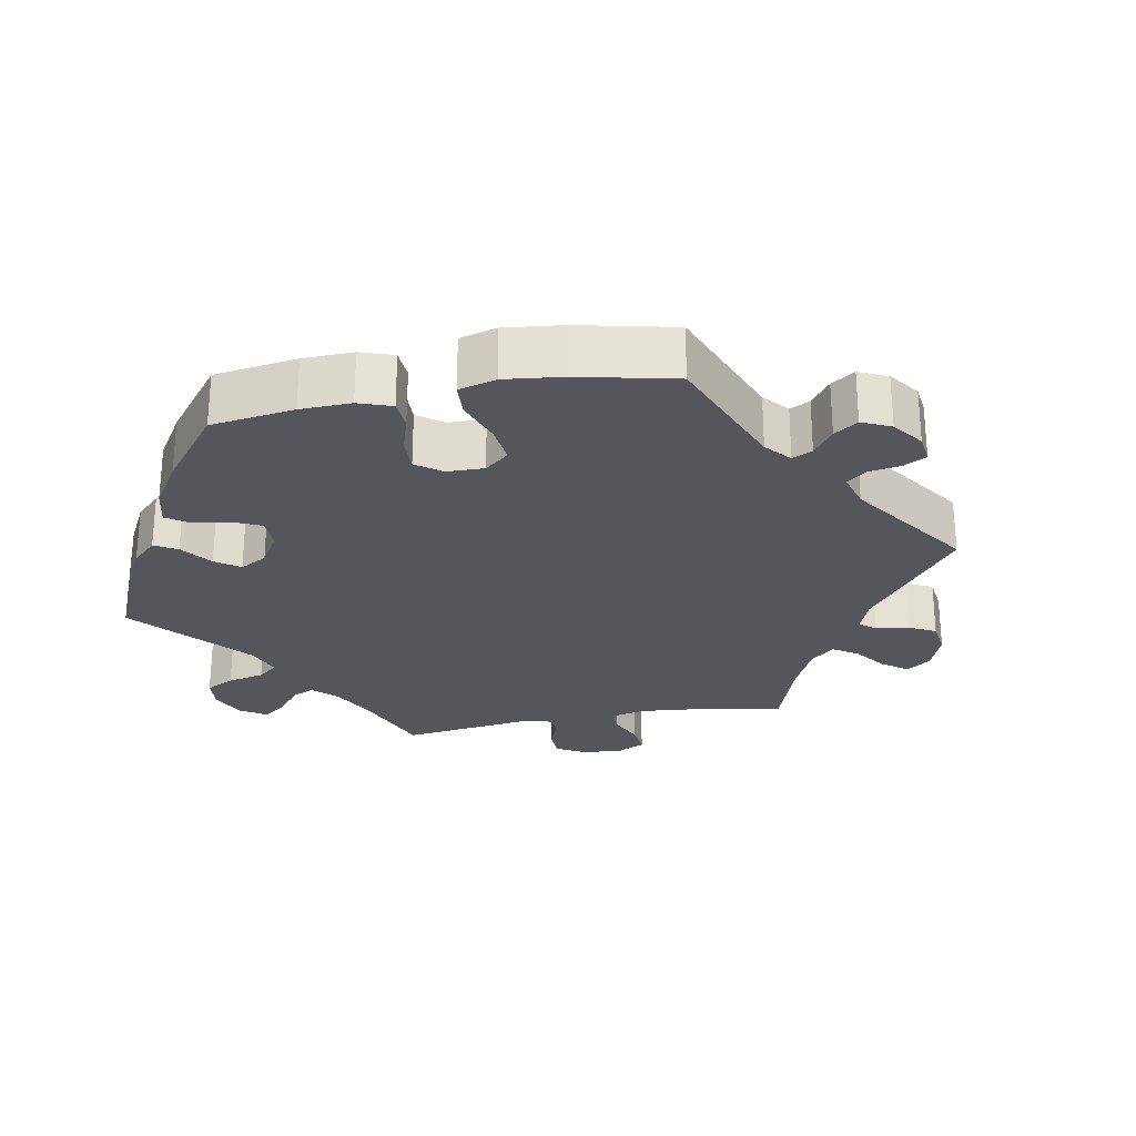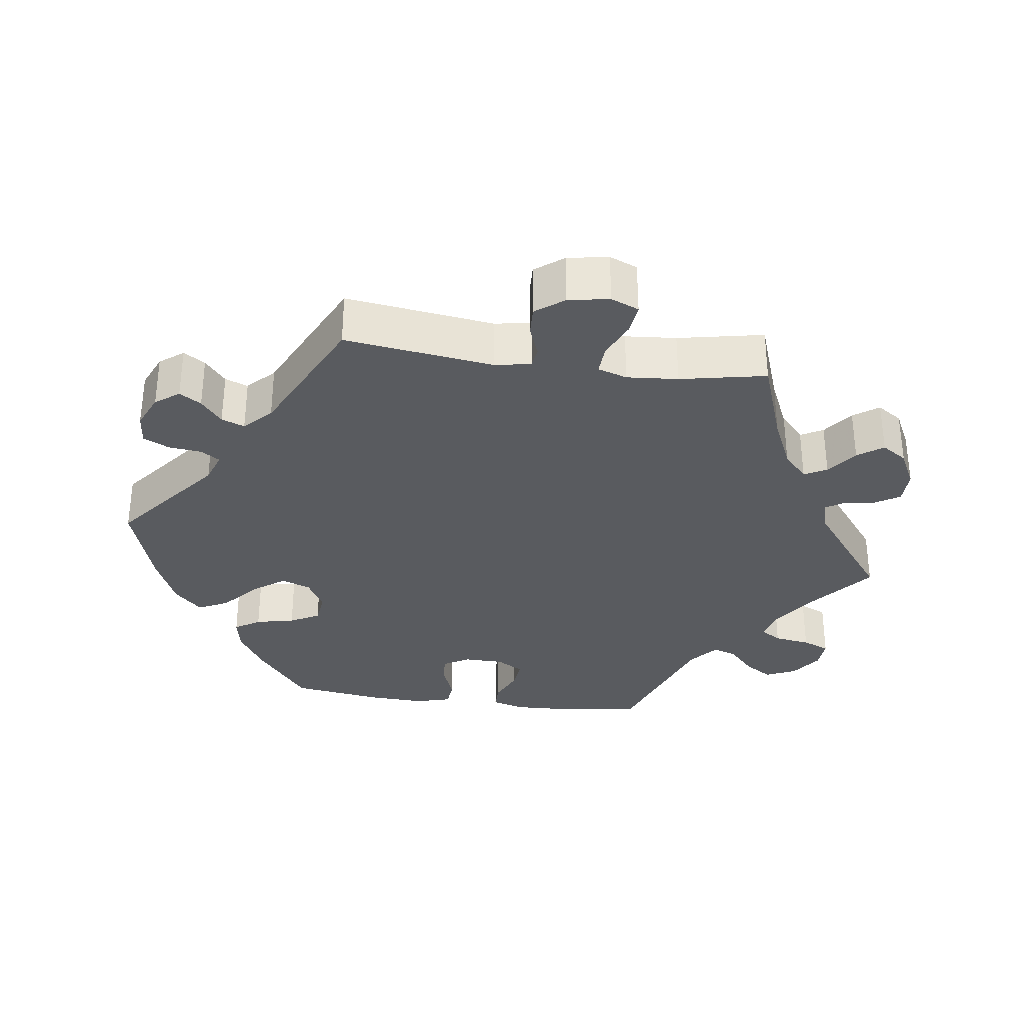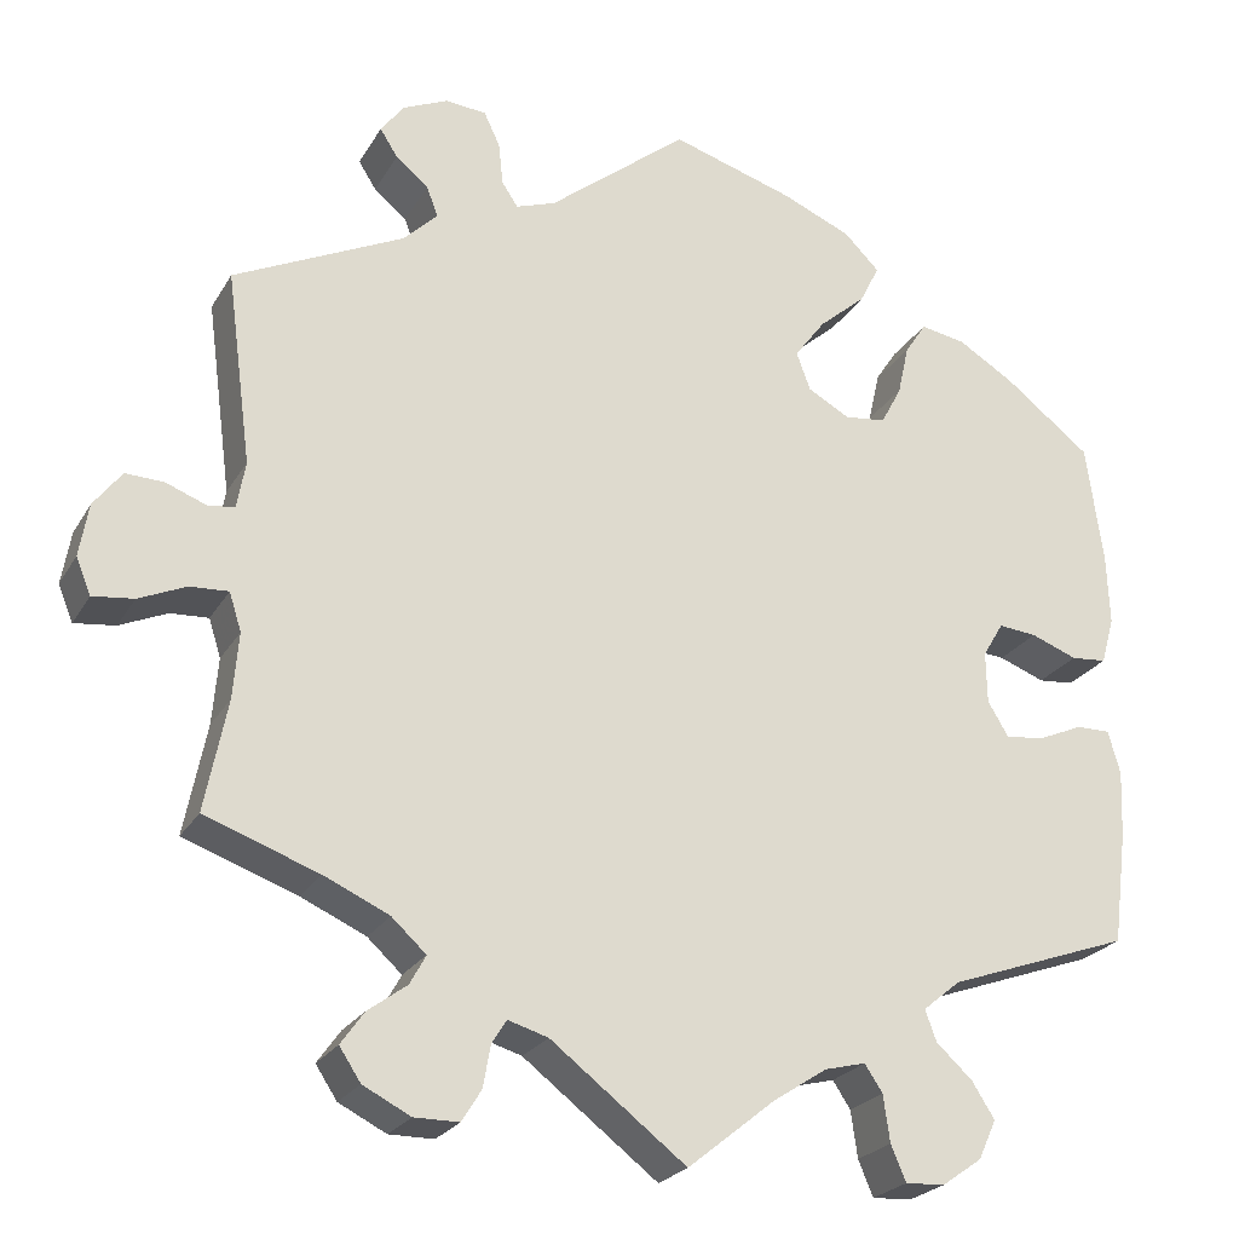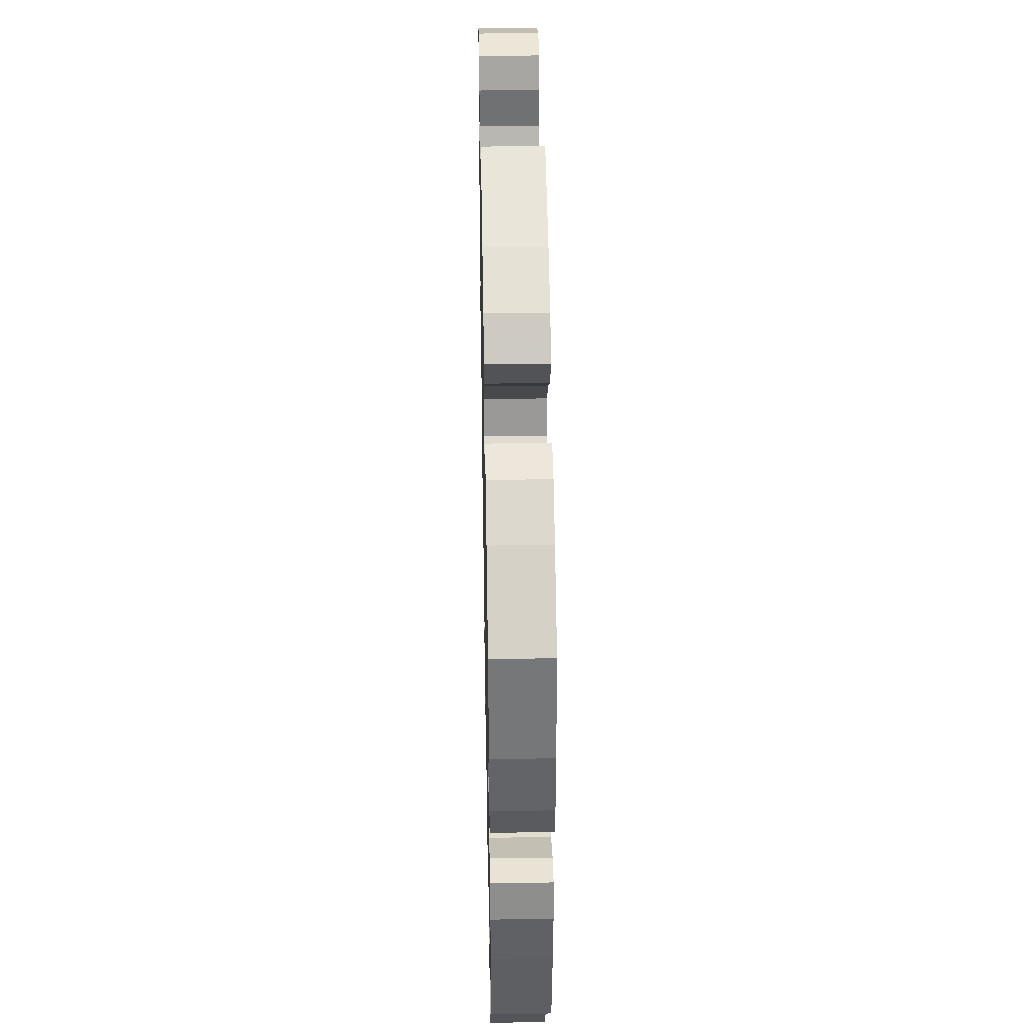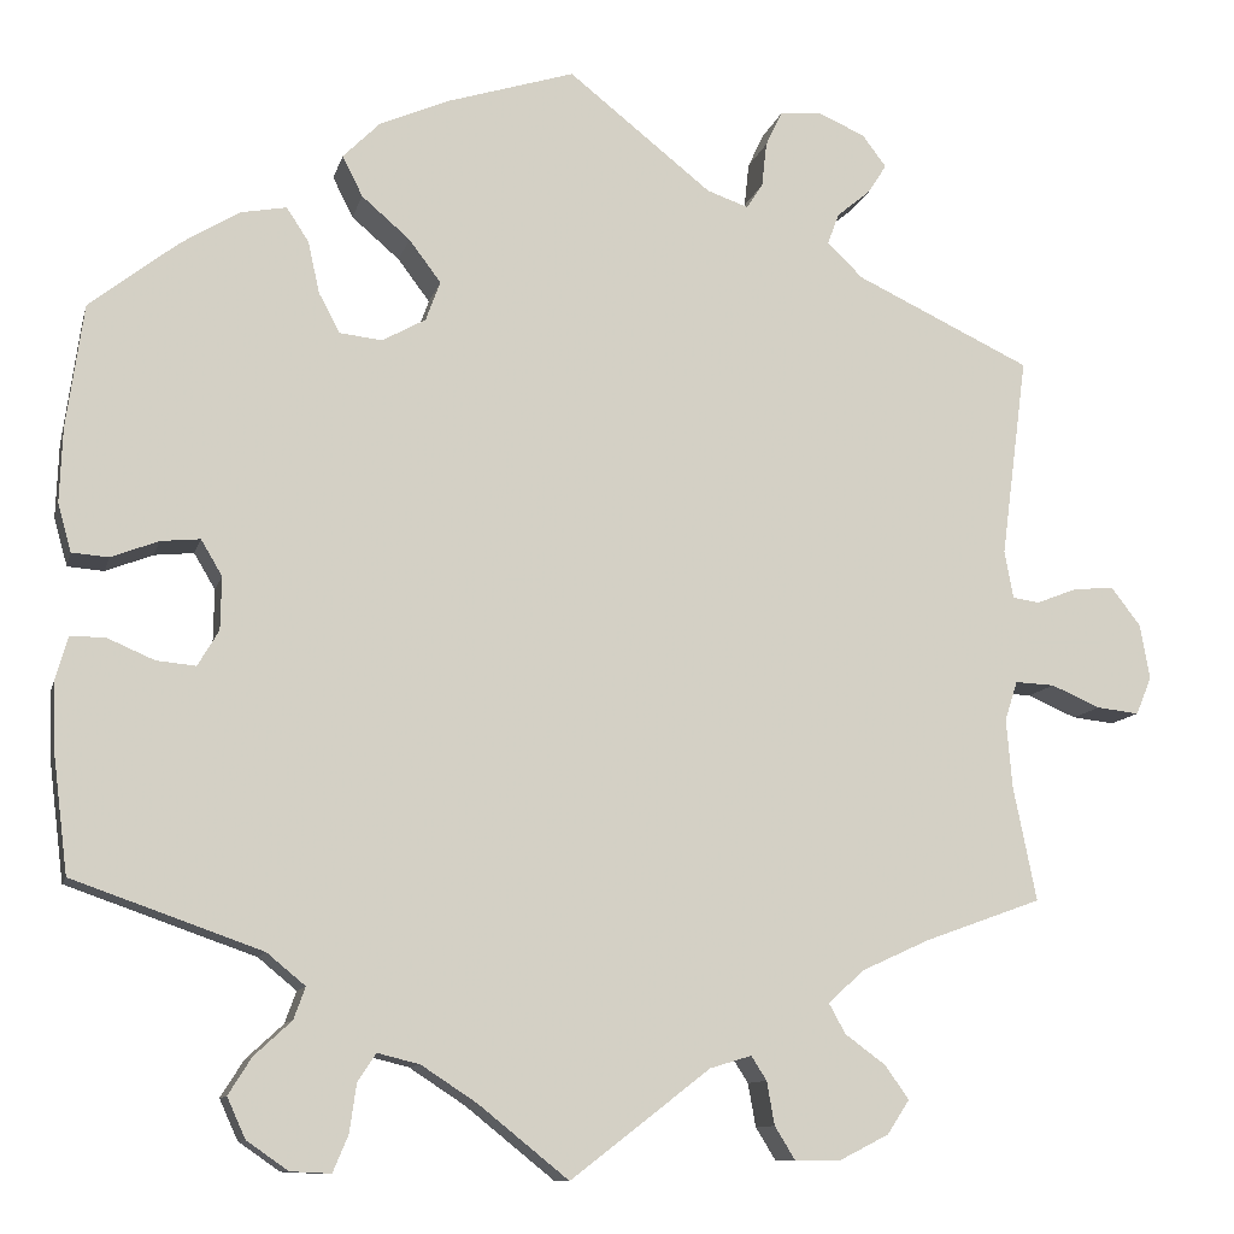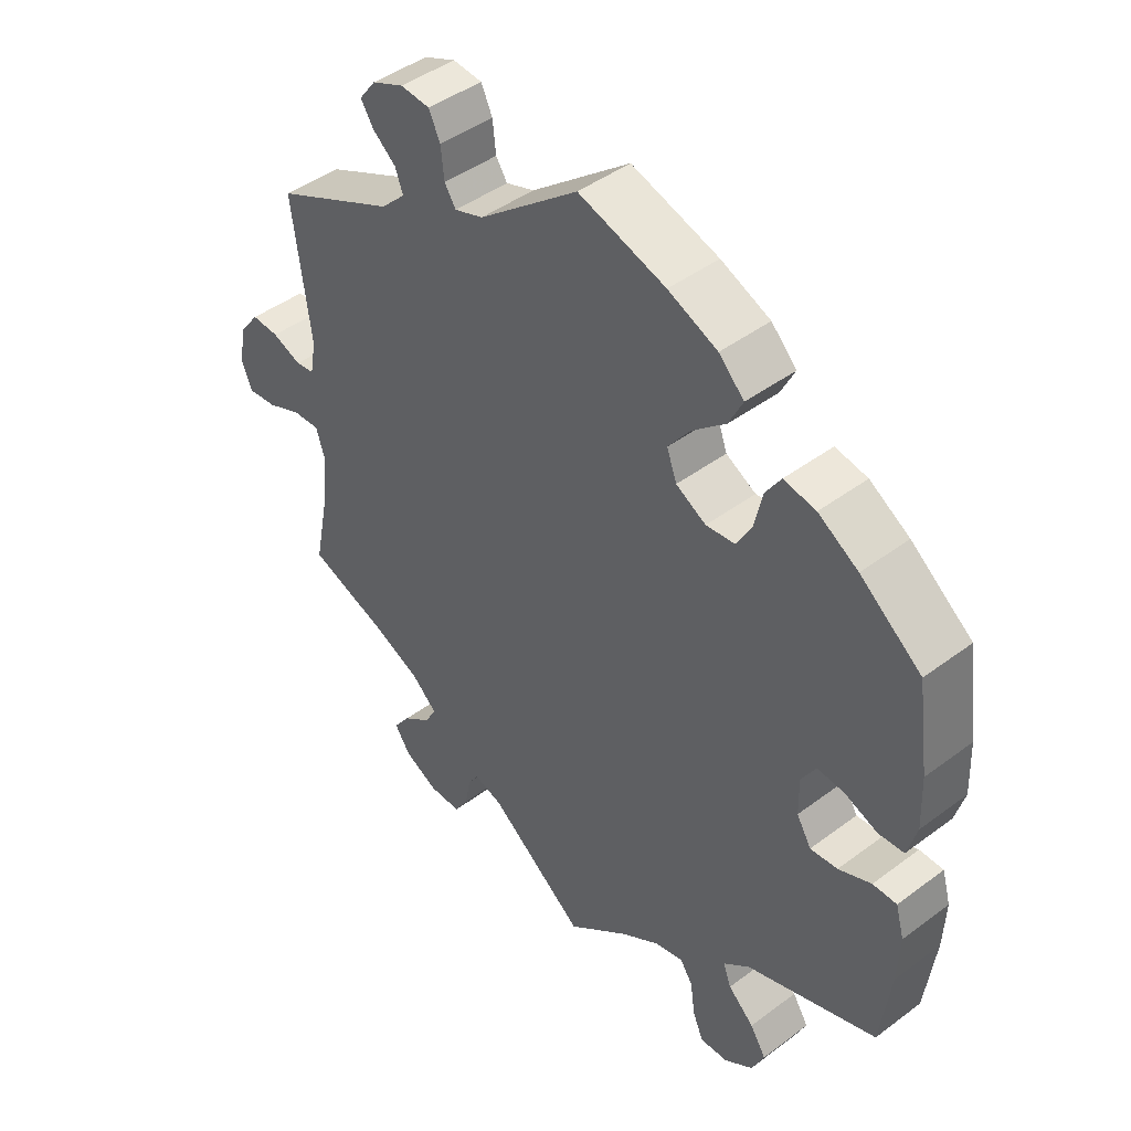
<metadata>
{"format":"obj","ext":"obj","renderer":"f3d","projection":"perspective","resolution":1024,"background":"white","views":[{"elev":-26.2,"azim":-19.3,"up":"+Y"},{"elev":-32.5,"azim":82.0,"up":"+Y"},{"elev":-23.6,"azim":156.7,"up":"+Z"},{"elev":41.1,"azim":-91.1,"up":"+Z"},{"elev":-10.7,"azim":-13.3,"up":"+Z"},{"elev":44.7,"azim":-131.0,"up":"+Z"}]}
</metadata>
<code>
v 0.379 0.07 -0.333
v 0.309 0.07 -0.365
v 0.272 0.07 -0.399
v 0.289 0.07 -0.43
v 0.331 0.07 -0.461
v 0.356 0.07 -0.496
v 0.333 0.07 -0.531
v 0.282 0.07 -0.557
v 0.234 0.07 -0.557
v 0.213 0.07 -0.523
v 0.205 0.07 -0.478
v 0.189 0.07 -0.453
v 0.146 0.07 -0.466
v 0.001 0.07 -0.578
v -0.092 0.07 -0.503
v -0.15 0.07 -0.465
v -0.194 0.07 -0.454
v -0.213 0.07 -0.483
v -0.22 0.07 -0.533
v -0.236 0.07 -0.571
v -0.278 0.07 -0.569
v -0.321 0.07 -0.539
v -0.34 0.07 -0.497
v -0.316 0.07 -0.459
v -0.277 0.07 -0.423
v -0.265 0.07 -0.39
v -0.305 0.07 -0.357
v -0.501 0.07 -0.288
v -0.516 0.07 -0.168
v -0.519 0.07 -0.096
v -0.506 0.07 -0.05
v -0.47 0.07 -0.05
v -0.421 0.07 -0.071
v -0.38 0.07 -0.075
v -0.358 0.07 -0.038
v -0.357 0.07 0.017
v -0.379 0.07 0.054
v -0.42 0.07 0.05
v -0.469 0.07 0.031
v -0.507 0.07 0.034
v -0.521 0.07 0.084
v -0.518 0.07 0.161
v -0.5 0.07 0.289
v -0.408 0.07 0.361
v -0.348 0.07 0.398
v -0.3 0.07 0.407
v -0.277 0.07 0.372
v -0.265 0.07 0.318
v -0.243 0.07 0.277
v -0.199 0.07 0.272
v -0.154 0.07 0.297
v -0.139 0.07 0.338
v -0.172 0.07 0.382
v -0.222 0.07 0.425
v -0.243 0.07 0.467
v -0.205 0.07 0.505
v -0.131 0.07 0.537
v 0 0.07 0.578
v 0.149 0.07 0.46
v 0.192 0.07 0.445
v 0.209 0.07 0.471
v 0.214 0.07 0.517
v 0.231 0.07 0.553
v 0.275 0.07 0.557
v 0.323 0.07 0.536
v 0.348 0.07 0.503
v 0.329 0.07 0.473
v 0.294 0.07 0.444
v 0.282 0.07 0.412
v 0.319 0.07 0.376
v 0.501 0.07 0.29
v 0.474 0.07 0.083
v 0.483 0.07 0.033
v 0.511 0.07 0.029
v 0.555 0.07 0.046
v 0.596 0.07 0.048
v 0.626 0.07 0.009
v 0.636 0.07 -0.048
v 0.62 0.07 -0.087
v 0.576 0.07 -0.082
v 0.525 0.07 -0.06
v 0.484 0.07 -0.058
v 0.471 0.07 -0.099
v 0.477 0.07 -0.17
v 0.501 0.07 -0.289
v 0.379 0 -0.333
v 0.309 0 -0.365
v 0.272 0 -0.399
v 0.289 0 -0.43
v 0.331 0 -0.461
v 0.356 0 -0.496
v 0.333 0 -0.531
v 0.282 0 -0.557
v 0.234 0 -0.557
v 0.213 0 -0.523
v 0.205 0 -0.478
v 0.189 0 -0.453
v 0.146 0 -0.466
v 0.001 0 -0.578
v -0.092 0 -0.503
v -0.15 0 -0.465
v -0.194 0 -0.454
v -0.213 0 -0.483
v -0.22 0 -0.533
v -0.236 0 -0.571
v -0.278 0 -0.569
v -0.321 0 -0.539
v -0.34 0 -0.497
v -0.316 0 -0.459
v -0.277 0 -0.423
v -0.265 0 -0.39
v -0.305 0 -0.357
v -0.501 0 -0.288
v -0.516 0 -0.168
v -0.519 0 -0.096
v -0.506 0 -0.05
v -0.47 0 -0.05
v -0.421 0 -0.071
v -0.38 0 -0.075
v -0.358 0 -0.038
v -0.357 0 0.017
v -0.379 0 0.054
v -0.42 0 0.05
v -0.469 0 0.031
v -0.507 0 0.034
v -0.521 0 0.084
v -0.518 0 0.161
v -0.5 0 0.289
v -0.408 0 0.361
v -0.348 0 0.398
v -0.3 0 0.407
v -0.277 0 0.372
v -0.265 0 0.318
v -0.243 0 0.277
v -0.199 0 0.272
v -0.154 0 0.297
v -0.139 0 0.338
v -0.172 0 0.382
v -0.222 0 0.425
v -0.243 0 0.467
v -0.205 0 0.505
v -0.131 0 0.537
v 0 0 0.578
v 0.149 0 0.46
v 0.192 0 0.445
v 0.209 0 0.471
v 0.214 0 0.517
v 0.231 0 0.553
v 0.275 0 0.557
v 0.323 0 0.536
v 0.348 0 0.503
v 0.329 0 0.473
v 0.294 0 0.444
v 0.282 0 0.412
v 0.319 0 0.376
v 0.501 0 0.29
v 0.474 0 0.083
v 0.483 0 0.033
v 0.511 0 0.029
v 0.555 0 0.046
v 0.596 0 0.048
v 0.626 0 0.009
v 0.636 0 -0.048
v 0.62 0 -0.087
v 0.576 0 -0.082
v 0.525 0 -0.06
v 0.484 0 -0.058
v 0.471 0 -0.099
v 0.477 0 -0.17
v 0.501 0 -0.289
f 84 85 1
f 83 84 1 2
f 82 83 2 3
f 78 79 80 81
f 78 81 82
f 77 78 82
f 74 75 76 77
f 73 74 77 82
f 72 73 82 3
f 70 71 72 3
f 65 66 67 68
f 65 68 69
f 64 65 69
f 61 62 63 64
f 60 61 64 69
f 59 60 69 70
f 57 58 59
f 53 54 55 56
f 52 53 56 57
f 45 46 47 48
f 45 48 49
f 44 45 49
f 43 44 49
f 42 43 49 50
f 38 39 40 41
f 37 38 41 42
f 30 31 32 33
f 30 33 34
f 27 28 29 30
f 26 27 30 34
f 22 23 24 25
f 20 21 22 25
f 18 19 20 25
f 17 18 25 26
f 16 17 26 34
f 13 14 15
f 12 13 15 16
f 8 9 10 11
f 8 11 12
f 7 8 12
f 4 5 6 7
f 3 4 7 12
f 52 57 59 70
f 51 52 70 3
f 50 51 3 12
f 37 42 50
f 36 37 50 12
f 35 36 12 16
f 16 34 35
f 86 170 169
f 87 86 169 168
f 88 87 168 167
f 166 165 164 163
f 167 166 163
f 167 163 162
f 162 161 160 159
f 167 162 159 158
f 88 167 158 157
f 88 157 156 155
f 153 152 151 150
f 154 153 150
f 154 150 149
f 149 148 147 146
f 154 149 146 145
f 155 154 145 144
f 144 143 142
f 141 140 139 138
f 142 141 138 137
f 133 132 131 130
f 134 133 130
f 134 130 129
f 134 129 128
f 135 134 128 127
f 126 125 124 123
f 127 126 123 122
f 118 117 116 115
f 119 118 115
f 115 114 113 112
f 119 115 112 111
f 110 109 108 107
f 110 107 106 105
f 110 105 104 103
f 111 110 103 102
f 119 111 102 101
f 100 99 98
f 101 100 98 97
f 96 95 94 93
f 97 96 93
f 97 93 92
f 92 91 90 89
f 97 92 89 88
f 155 144 142 137
f 88 155 137 136
f 97 88 136 135
f 135 127 122
f 97 135 122 121
f 101 97 121 120
f 120 119 101
f 1 86 87 2
f 2 87 88 3
f 3 88 89 4
f 4 89 90 5
f 5 90 91 6
f 6 91 92 7
f 7 92 93 8
f 8 93 94 9
f 9 94 95 10
f 10 95 96 11
f 11 96 97 12
f 12 97 98 13
f 13 98 99 14
f 14 99 100 15
f 15 100 101 16
f 16 101 102 17
f 17 102 103 18
f 18 103 104 19
f 19 104 105 20
f 20 105 106 21
f 21 106 107 22
f 22 107 108 23
f 23 108 109 24
f 24 109 110 25
f 25 110 111 26
f 26 111 112 27
f 27 112 113 28
f 28 113 114 29
f 29 114 115 30
f 30 115 116 31
f 31 116 117 32
f 32 117 118 33
f 33 118 119 34
f 34 119 120 35
f 35 120 121 36
f 36 121 122 37
f 37 122 123 38
f 38 123 124 39
f 39 124 125 40
f 40 125 126 41
f 41 126 127 42
f 42 127 128 43
f 43 128 129 44
f 44 129 130 45
f 45 130 131 46
f 46 131 132 47
f 47 132 133 48
f 48 133 134 49
f 49 134 135 50
f 50 135 136 51
f 51 136 137 52
f 52 137 138 53
f 53 138 139 54
f 54 139 140 55
f 55 140 141 56
f 56 141 142 57
f 57 142 143 58
f 58 143 144 59
f 59 144 145 60
f 60 145 146 61
f 61 146 147 62
f 62 147 148 63
f 63 148 149 64
f 64 149 150 65
f 65 150 151 66
f 66 151 152 67
f 67 152 153 68
f 68 153 154 69
f 69 154 155 70
f 70 155 156 71
f 71 156 157 72
f 72 157 158 73
f 73 158 159 74
f 74 159 160 75
f 75 160 161 76
f 76 161 162 77
f 77 162 163 78
f 78 163 164 79
f 79 164 165 80
f 80 165 166 81
f 81 166 167 82
f 82 167 168 83
f 83 168 169 84
f 84 169 170 85
f 85 170 86 1

</code>
